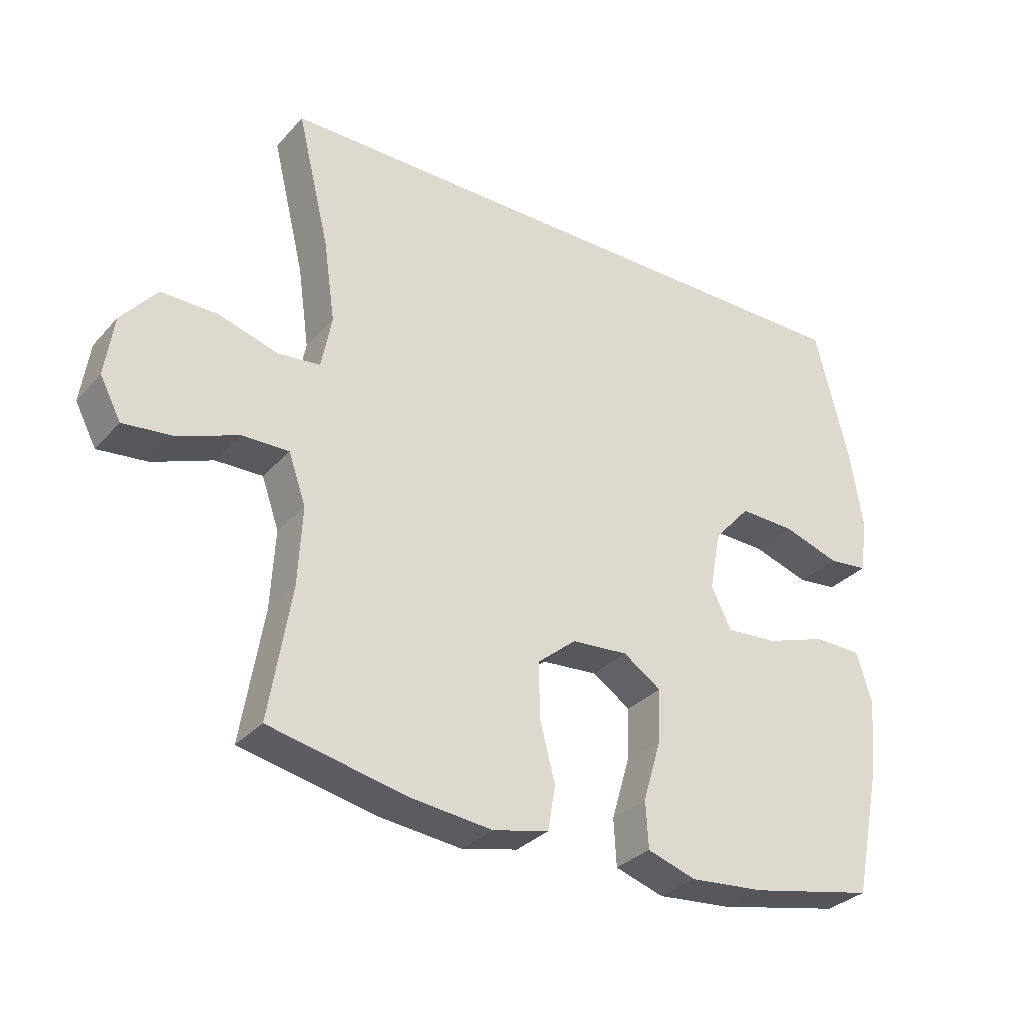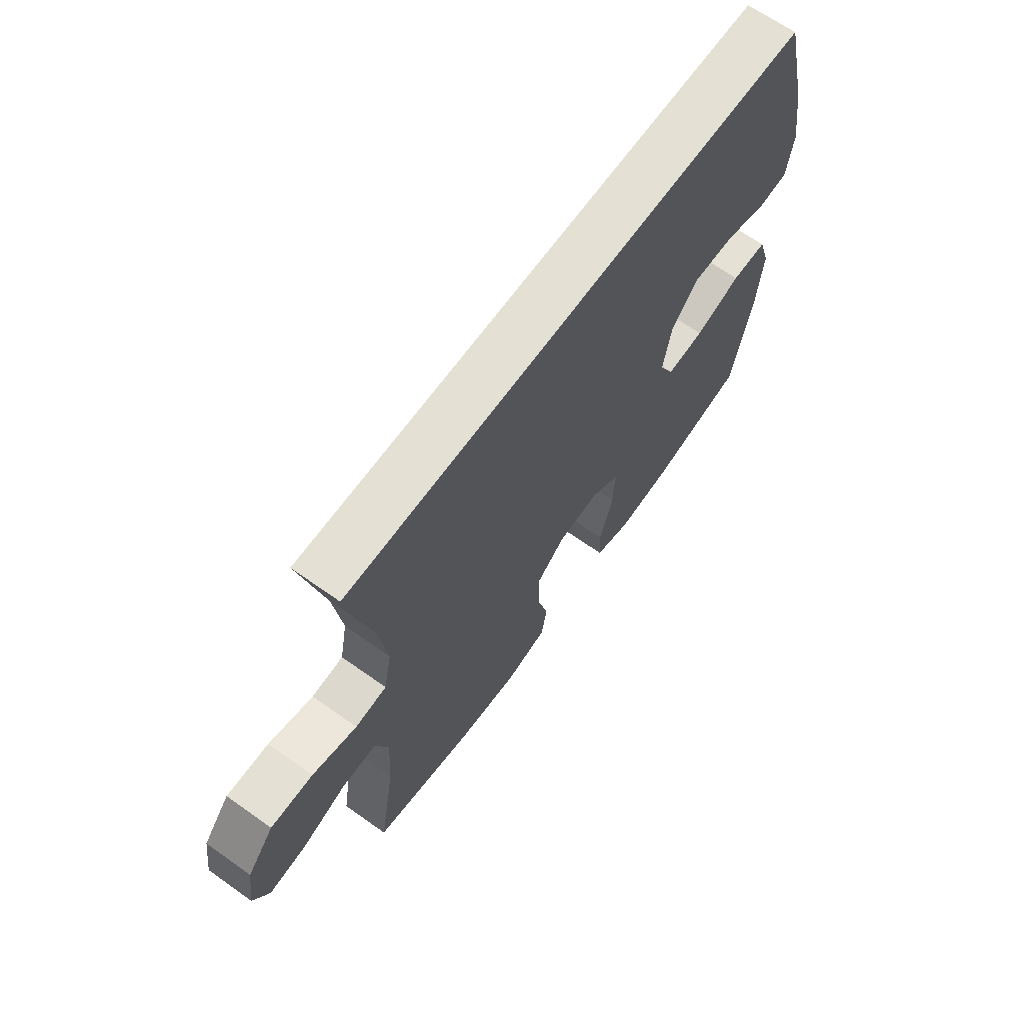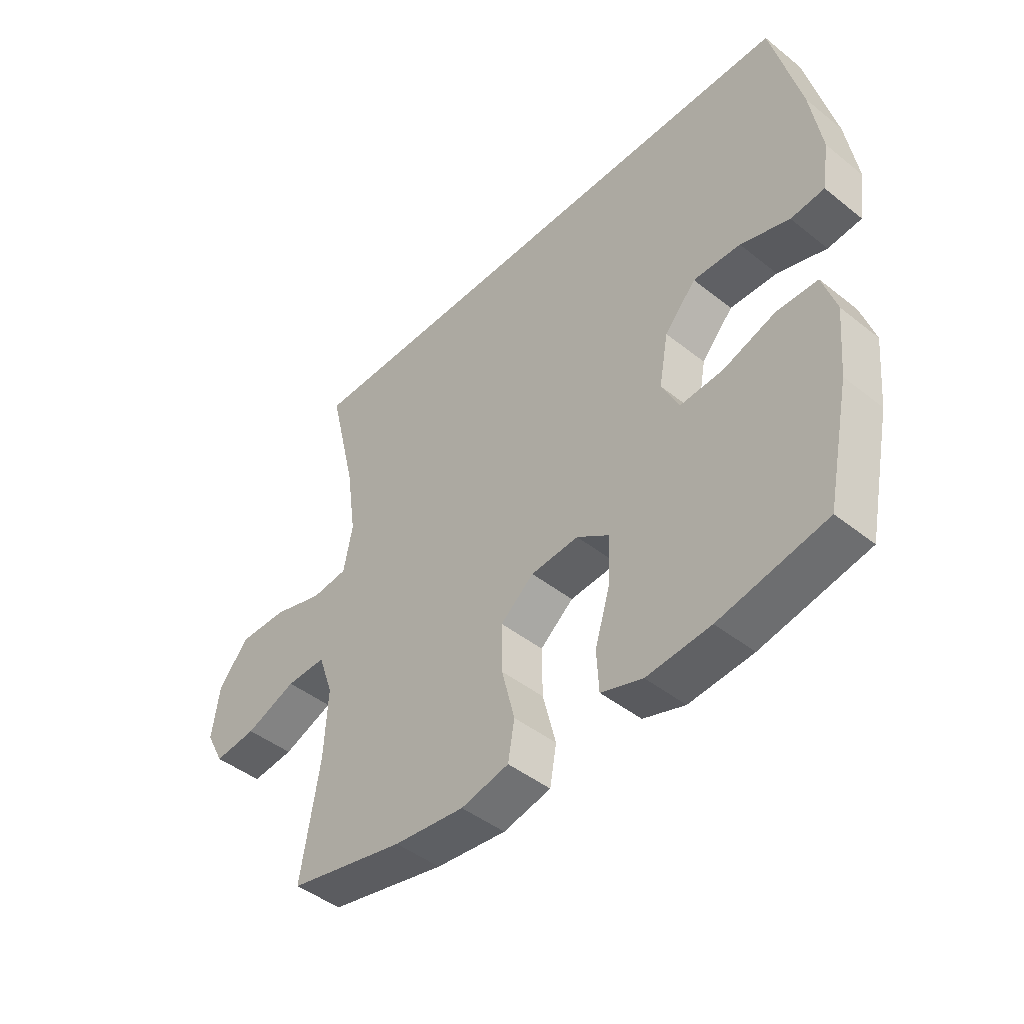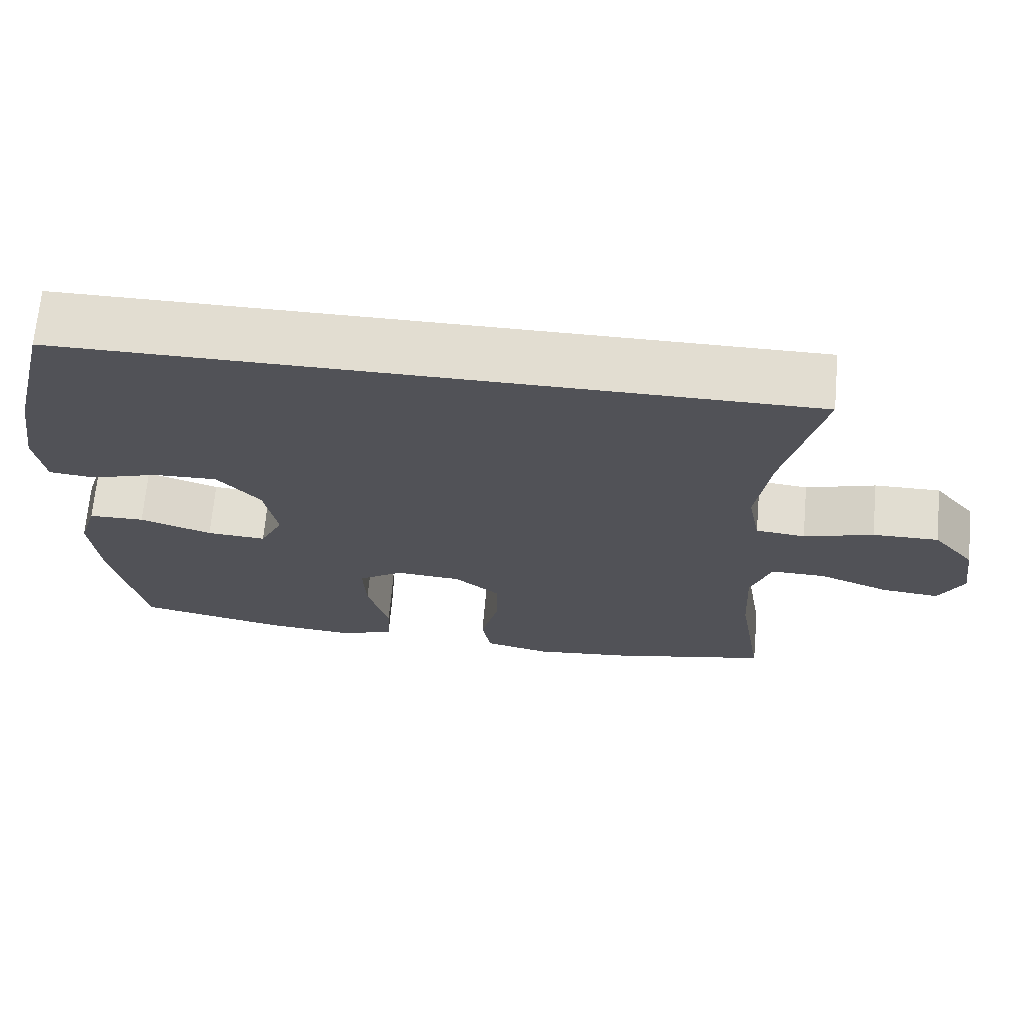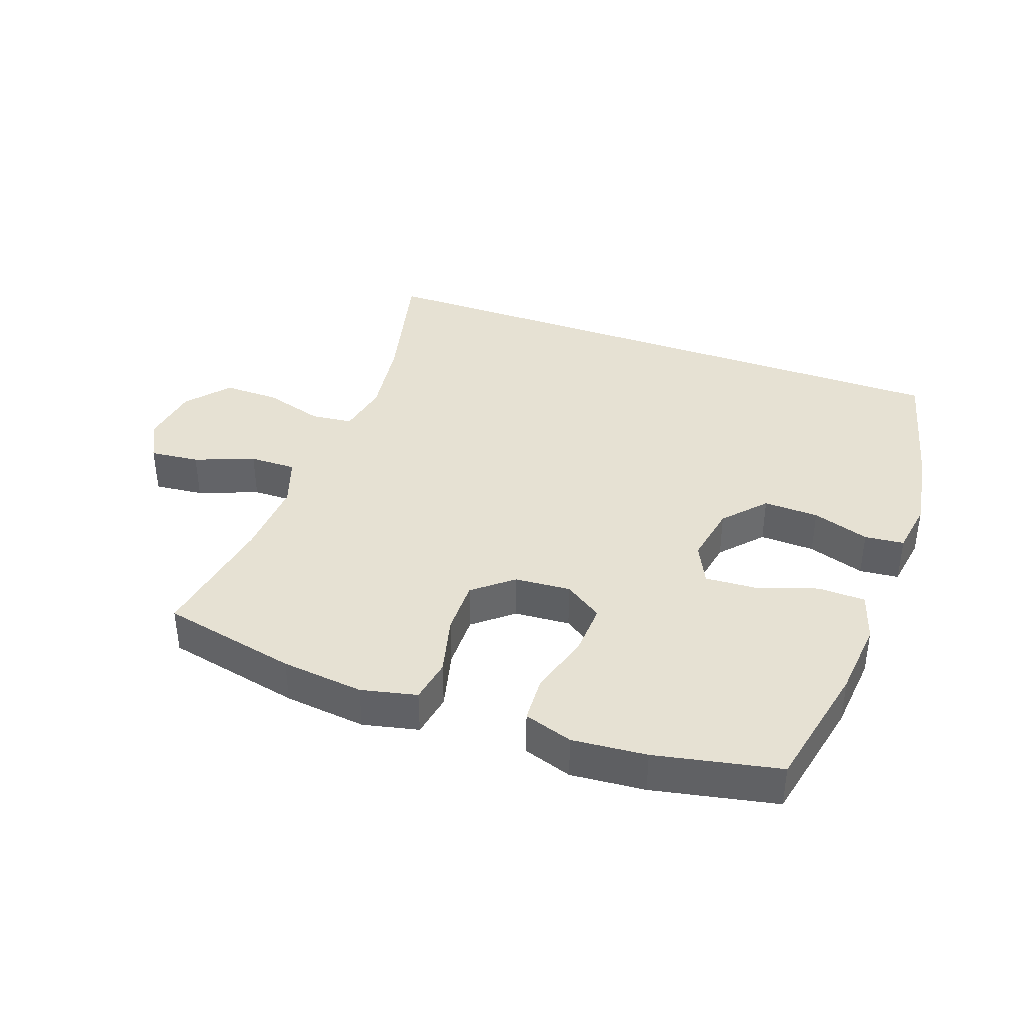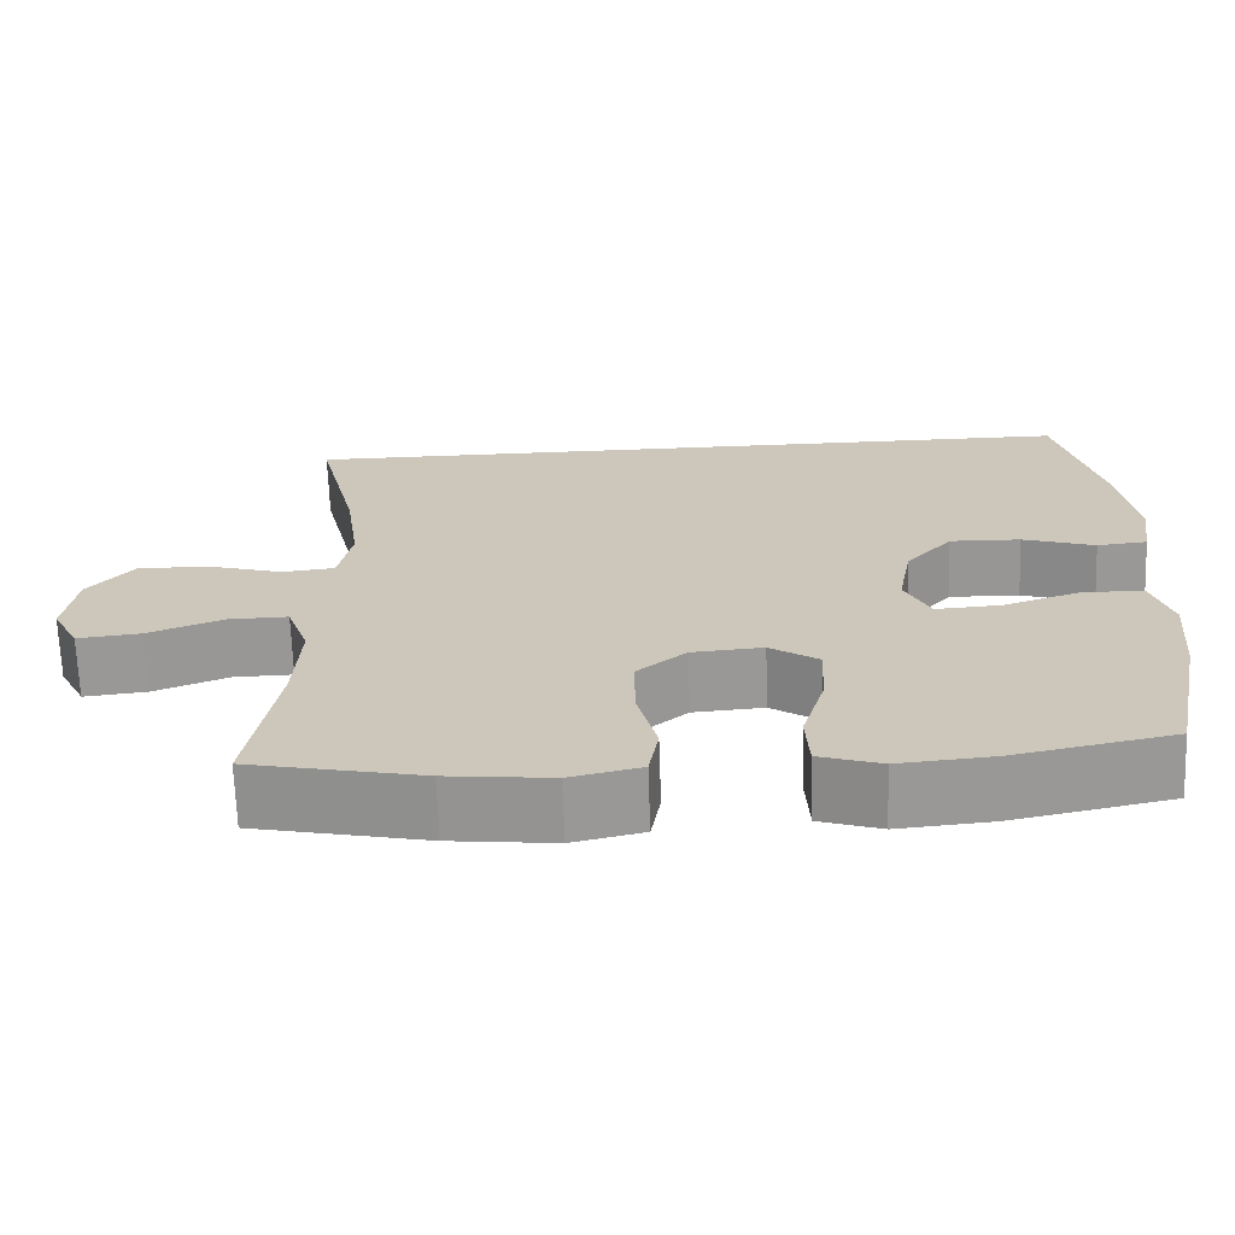
<metadata>
{"format":"obj","ext":"obj","renderer":"f3d","projection":"perspective","resolution":1024,"background":"white","views":[{"elev":-31.6,"azim":145.9,"up":"+Z"},{"elev":66.2,"azim":125.5,"up":"+Z"},{"elev":-45.1,"azim":-132.6,"up":"+Z"},{"elev":68.5,"azim":5.1,"up":"+Z"},{"elev":38.8,"azim":-160.1,"up":"+Y"},{"elev":-68.1,"azim":-178.0,"up":"+Z"}]}
</metadata>
<code>
o path2264
v -0.5206 0.0375 0.5068
v -0.5744 0.0375 0.2915
v -0.5948 0.0375 0.1623
v -0.5816 0.0375 0.07714
v -0.5188 0.0375 0.07065
v -0.4281 0.0375 0.09992
v -0.34 0.0375 0.1026
v -0.2814 0.0375 0.03667
v -0.264 0.0375 -0.05848
v -0.2957 0.0375 -0.1232
v -0.3763 0.0375 -0.1181
v -0.4743 0.0375 -0.08513
v -0.5502 0.0375 -0.08659
v -0.5753 0.0375 -0.1656
v -0.5639 0.0375 -0.2885
v -0.5206 0.0375 -0.4949
v -0.3221 0.0375 -0.536
v -0.2034 0.0375 -0.5464
v -0.1259 0.0375 -0.5213
v -0.1218 0.0375 -0.4467
v -0.1508 0.0375 -0.3489
v -0.1547 0.0375 -0.2647
v -0.09383 0.0375 -0.2241
v -0.004731 0.0375 -0.2309
v 0.05734 0.0375 -0.282
v 0.05618 0.0375 -0.3696
v 0.03201 0.0375 -0.4651
v 0.04415 0.0375 -0.5349
v 0.1331 0.0375 -0.5553
v 0.2644 0.0375 -0.5409
v 0.4813 0.0375 -0.4949
v 0.4465 0.0375 -0.2848
v 0.4398 0.0375 -0.1601
v 0.4673 0.0375 -0.08124
v 0.5419 0.0375 -0.08256
v 0.6369 0.0375 -0.1195
v 0.7159 0.0375 -0.1278
v 0.7494 0.0375 -0.06396
v 0.7355 0.0375 0.03217
v 0.6791 0.0375 0.09987
v 0.5895 0.0375 0.0989
v 0.4949 0.0375 0.07094
v 0.4279 0.0375 0.07816
v 0.4114 0.0375 0.1634
v 0.4297 0.0375 0.2923
v 0.4813 0.0375 0.5068
v -0.5206 -0.0375 0.5068
v -0.5744 -0.0375 0.2915
v -0.5948 -0.0375 0.1623
v -0.5816 -0.0375 0.07714
v -0.5188 -0.0375 0.07065
v -0.4281 -0.0375 0.09992
v -0.34 -0.0375 0.1026
v -0.2814 -0.0375 0.03667
v -0.264 -0.0375 -0.05848
v -0.2957 -0.0375 -0.1232
v -0.3763 -0.0375 -0.1181
v -0.4743 -0.0375 -0.08513
v -0.5502 -0.0375 -0.08659
v -0.5753 -0.0375 -0.1656
v -0.5639 -0.0375 -0.2885
v -0.5206 -0.0375 -0.4949
v -0.3221 -0.0375 -0.536
v -0.2034 -0.0375 -0.5464
v -0.1259 -0.0375 -0.5213
v -0.1218 -0.0375 -0.4467
v -0.1508 -0.0375 -0.3489
v -0.1547 -0.0375 -0.2647
v -0.09383 -0.0375 -0.2241
v -0.004731 -0.0375 -0.2309
v 0.05734 -0.0375 -0.282
v 0.05618 -0.0375 -0.3696
v 0.03201 -0.0375 -0.4651
v 0.04415 -0.0375 -0.5349
v 0.1331 -0.0375 -0.5553
v 0.2644 -0.0375 -0.5409
v 0.4813 -0.0375 -0.4949
v 0.4465 -0.0375 -0.2848
v 0.4398 -0.0375 -0.1601
v 0.4673 -0.0375 -0.08124
v 0.5419 -0.0375 -0.08256
v 0.6369 -0.0375 -0.1195
v 0.7159 -0.0375 -0.1278
v 0.7494 -0.0375 -0.06396
v 0.7355 -0.0375 0.03217
v 0.6791 -0.0375 0.09987
v 0.5895 -0.0375 0.0989
v 0.4949 -0.0375 0.07094
v 0.4279 -0.0375 0.07816
v 0.4114 -0.0375 0.1634
v 0.4297 -0.0375 0.2923
v 0.4813 -0.0375 0.5068
v 0.04415 0.0375 -0.5349
v 0.04415 0.0375 -0.5349
v 0.1331 0.0375 -0.5553
v 0.2644 0.0375 -0.5409
v -0.3221 0.0375 -0.536
v -0.2034 0.0375 -0.5464
v -0.1259 0.0375 -0.5213
v -0.1259 0.0375 -0.5213
v 0.03201 0.0375 -0.4651
v -0.1218 0.0375 -0.4467
v -0.5206 0.0375 -0.4949
v -0.5206 0.0375 -0.4949
v 0.4813 0.0375 -0.4949
v 0.4813 0.0375 -0.4949
v 0.05618 0.0375 -0.3696
v -0.1508 0.0375 -0.3489
v -0.5639 0.0375 -0.2885
v 0.4465 0.0375 -0.2848
v 0.05734 0.0375 -0.282
v -0.1547 0.0375 -0.2647
v -0.5753 0.0375 -0.1656
v 0.4398 0.0375 -0.1601
v -0.004731 0.0375 -0.2309
v -0.09383 0.0375 -0.2241
v -0.5502 0.0375 -0.08659
v -0.5502 0.0375 -0.08659
v -0.2957 0.0375 -0.1232
v -0.2957 0.0375 -0.1232
v -0.3763 0.0375 -0.1181
v 0.4673 0.0375 -0.08124
v 0.4673 0.0375 -0.08124
v 0.6369 0.0375 -0.1195
v 0.7159 0.0375 -0.1278
v 0.7159 0.0375 -0.1278
v 0.7494 0.0375 -0.06396
v -0.264 0.0375 -0.05848
v 0.5419 0.0375 -0.08256
v -0.4743 0.0375 -0.08513
v 0.7355 0.0375 0.03217
v -0.2814 0.0375 0.03667
v 0.6791 0.0375 0.09987
v -0.34 0.0375 0.1026
v -0.5816 0.0375 0.07714
v -0.5816 0.0375 0.07714
v -0.5188 0.0375 0.07065
v -0.4281 0.0375 0.09992
v 0.4949 0.0375 0.07094
v 0.4279 0.0375 0.07816
v 0.4279 0.0375 0.07816
v 0.5895 0.0375 0.0989
v -0.5948 0.0375 0.1623
v 0.4114 0.0375 0.1634
v -0.5744 0.0375 0.2915
v 0.4297 0.0375 0.2923
v -0.5206 0.0375 0.5068
v -0.5206 0.0375 0.5068
v 0.4813 0.0375 0.5068
v 0.4813 0.0375 0.5068
v 0.04415 -0.0375 -0.5349
v 0.04415 -0.0375 -0.5349
v 0.1331 -0.0375 -0.5553
v 0.2644 -0.0375 -0.5409
v -0.3221 -0.0375 -0.536
v -0.2034 -0.0375 -0.5464
v -0.1259 -0.0375 -0.5213
v -0.1259 -0.0375 -0.5213
v 0.03201 -0.0375 -0.4651
v -0.1218 -0.0375 -0.4467
v -0.5206 -0.0375 -0.4949
v -0.5206 -0.0375 -0.4949
v 0.4813 -0.0375 -0.4949
v 0.4813 -0.0375 -0.4949
v 0.05618 -0.0375 -0.3696
v -0.1508 -0.0375 -0.3489
v -0.5639 -0.0375 -0.2885
v 0.4465 -0.0375 -0.2848
v 0.05734 -0.0375 -0.282
v -0.1547 -0.0375 -0.2647
v -0.5753 -0.0375 -0.1656
v 0.4398 -0.0375 -0.1601
v -0.004731 -0.0375 -0.2309
v -0.09383 -0.0375 -0.2241
v -0.5502 -0.0375 -0.08659
v -0.5502 -0.0375 -0.08659
v -0.2957 -0.0375 -0.1232
v -0.2957 -0.0375 -0.1232
v -0.3763 -0.0375 -0.1181
v 0.4673 -0.0375 -0.08124
v 0.4673 -0.0375 -0.08124
v 0.6369 -0.0375 -0.1195
v 0.7159 -0.0375 -0.1278
v 0.7159 -0.0375 -0.1278
v 0.7494 -0.0375 -0.06396
v -0.264 -0.0375 -0.05848
v 0.5419 -0.0375 -0.08256
v -0.4743 -0.0375 -0.08513
v 0.7355 -0.0375 0.03217
v -0.2814 -0.0375 0.03667
v 0.6791 -0.0375 0.09987
v -0.34 -0.0375 0.1026
v -0.5816 -0.0375 0.07714
v -0.5816 -0.0375 0.07714
v -0.5188 -0.0375 0.07065
v -0.4281 -0.0375 0.09992
v 0.4949 -0.0375 0.07094
v 0.4279 -0.0375 0.07816
v 0.4279 -0.0375 0.07816
v 0.5895 -0.0375 0.0989
v -0.5948 -0.0375 0.1623
v 0.4114 -0.0375 0.1634
v -0.5744 -0.0375 0.2915
v 0.4297 -0.0375 0.2923
v -0.5206 -0.0375 0.5068
v -0.5206 -0.0375 0.5068
v 0.4813 -0.0375 0.5068
v 0.4813 -0.0375 0.5068
f 202 173 198
f 168 165 154
f 154 165 153
f 200 189 191
f 153 159 151
f 166 156 160
f 170 177 166
f 201 196 203
f 198 172 180
f 205 192 204
f 165 159 153
f 187 182 200
f 180 187 197
f 167 179 171
f 156 166 155
f 173 190 186
f 186 177 174
f 198 180 197
f 198 169 172
f 174 177 170
f 205 204 207
f 169 165 168
f 193 195 201
f 166 179 167
f 190 204 192
f 202 190 173
f 203 192 205
f 171 179 188
f 189 182 185
f 171 188 175
f 204 190 202
f 198 173 169
f 173 186 174
f 155 167 161
f 185 182 183
f 167 155 166
f 172 169 168
f 197 187 200
f 203 196 192
f 168 154 163
f 196 201 195
f 166 177 179
f 189 200 182
f 160 156 157
f 94 29 75 152
f 29 30 76 75
f 17 18 64 63
f 18 100 158 64
f 27 28 74 73
f 19 20 66 65
f 104 17 63 162
f 30 106 164 76
f 26 27 73 72
f 20 21 67 66
f 15 16 62 61
f 31 32 78 77
f 25 26 72 71
f 21 22 68 67
f 14 15 61 60
f 32 33 79 78
f 24 25 71 70
f 22 23 69 68
f 23 24 70 69
f 118 14 60 176
f 120 11 57 178
f 33 123 181 79
f 36 126 184 82
f 37 38 84 83
f 9 10 56 55
f 35 36 82 81
f 12 13 59 58
f 11 12 58 57
f 34 35 81 80
f 38 39 85 84
f 8 9 55 54
f 39 40 86 85
f 7 8 54 53
f 136 5 51 194
f 5 6 52 51
f 42 141 199 88
f 41 42 88 87
f 40 41 87 86
f 3 4 50 49
f 43 44 90 89
f 6 7 53 52
f 2 3 49 48
f 44 45 91 90
f 148 2 48 206
f 150 1 47 208
f 45 46 92 91
f 144 140 115
f 110 96 107
f 96 95 107
f 142 133 131
f 95 93 101
f 108 102 98
f 112 108 119
f 143 145 138
f 140 122 114
f 147 146 134
f 107 95 101
f 129 142 124
f 122 139 129
f 109 113 121
f 98 97 108
f 115 128 132
f 128 116 119
f 140 139 122
f 140 114 111
f 116 112 119
f 147 149 146
f 111 110 107
f 135 143 137
f 108 109 121
f 132 134 146
f 144 115 132
f 145 147 134
f 113 130 121
f 131 127 124
f 113 117 130
f 146 144 132
f 140 111 115
f 115 116 128
f 97 103 109
f 127 125 124
f 109 108 97
f 114 110 111
f 139 142 129
f 145 134 138
f 110 105 96
f 138 137 143
f 108 121 119
f 131 124 142
f 102 99 98

</code>
